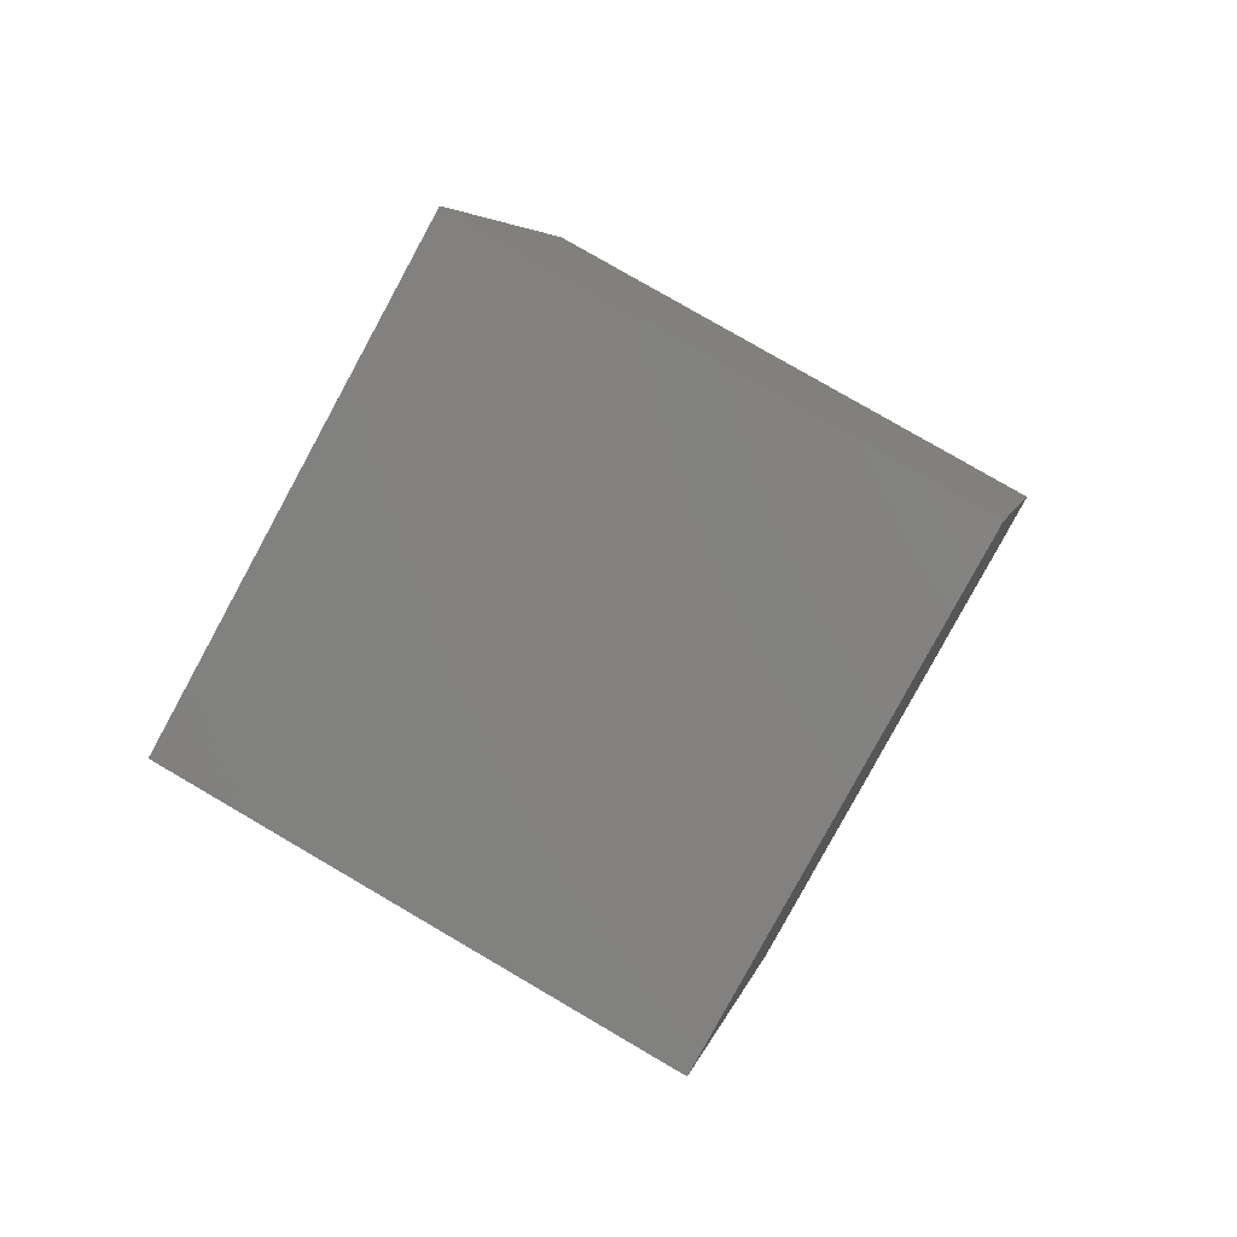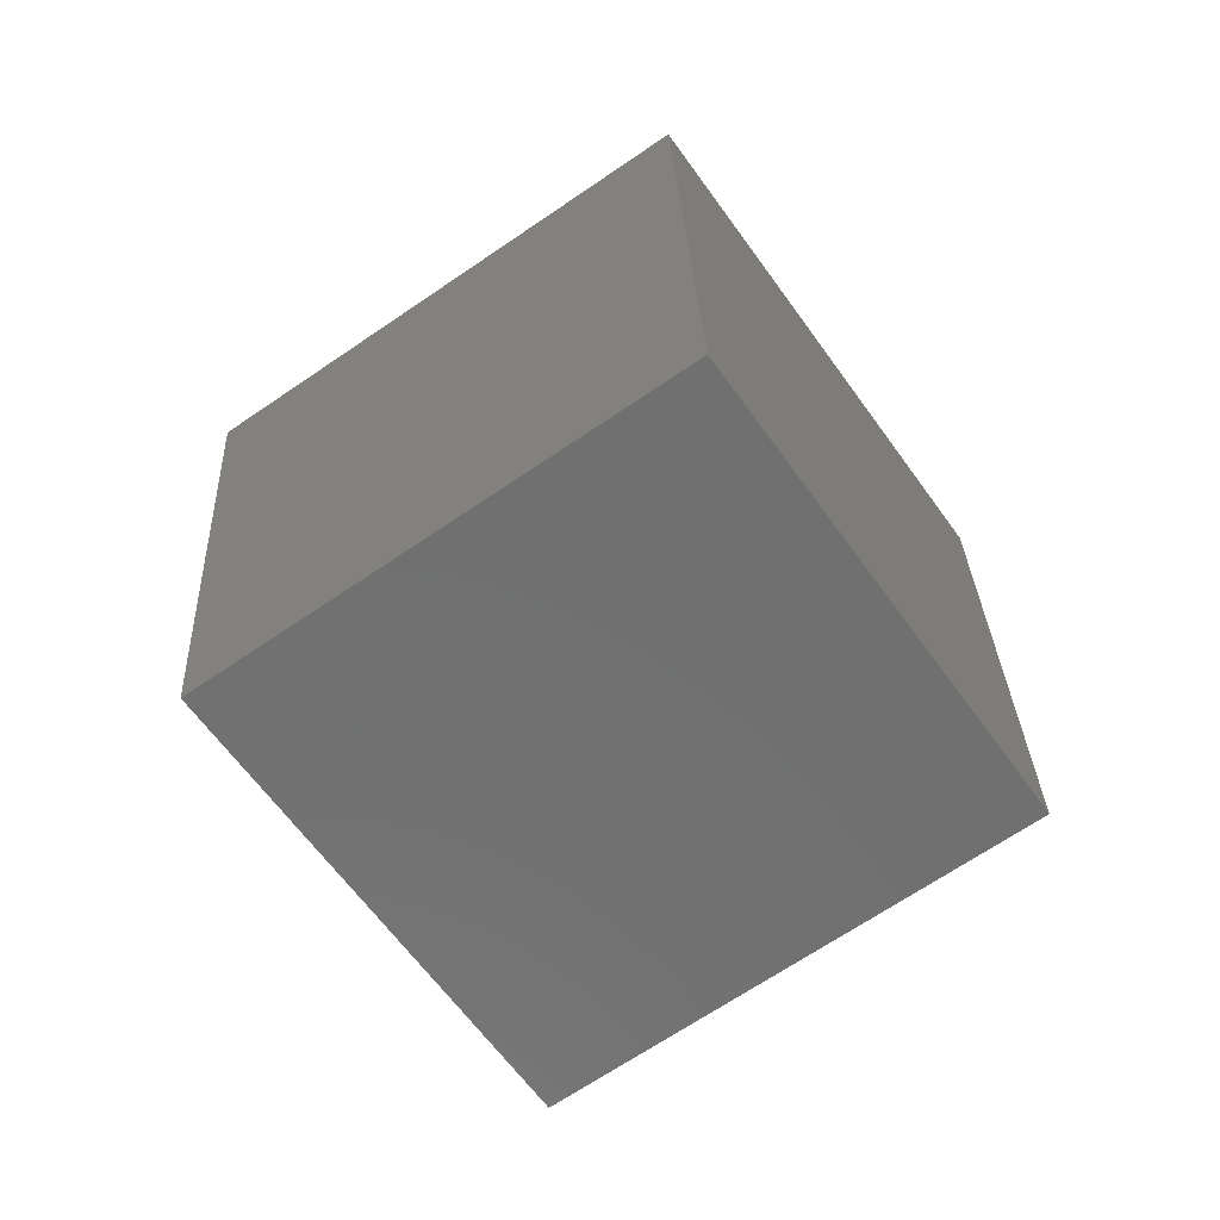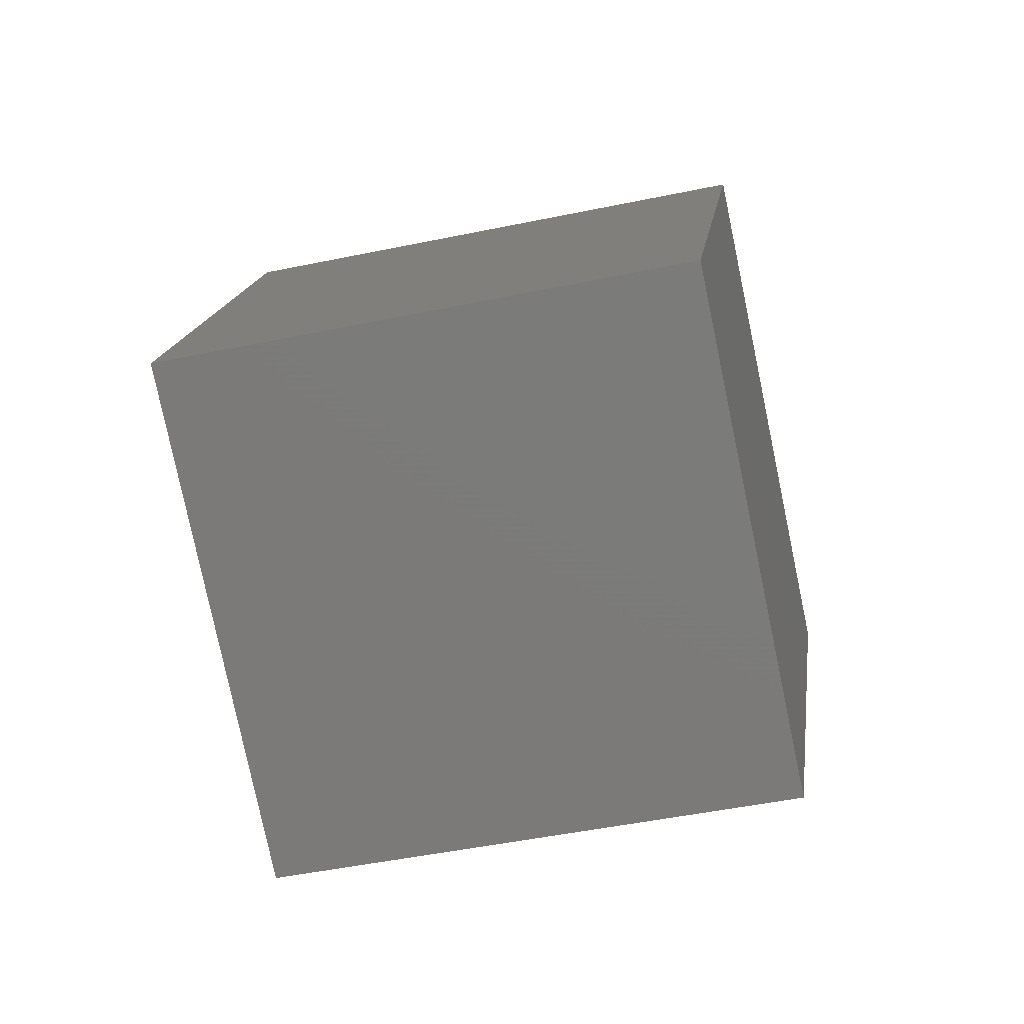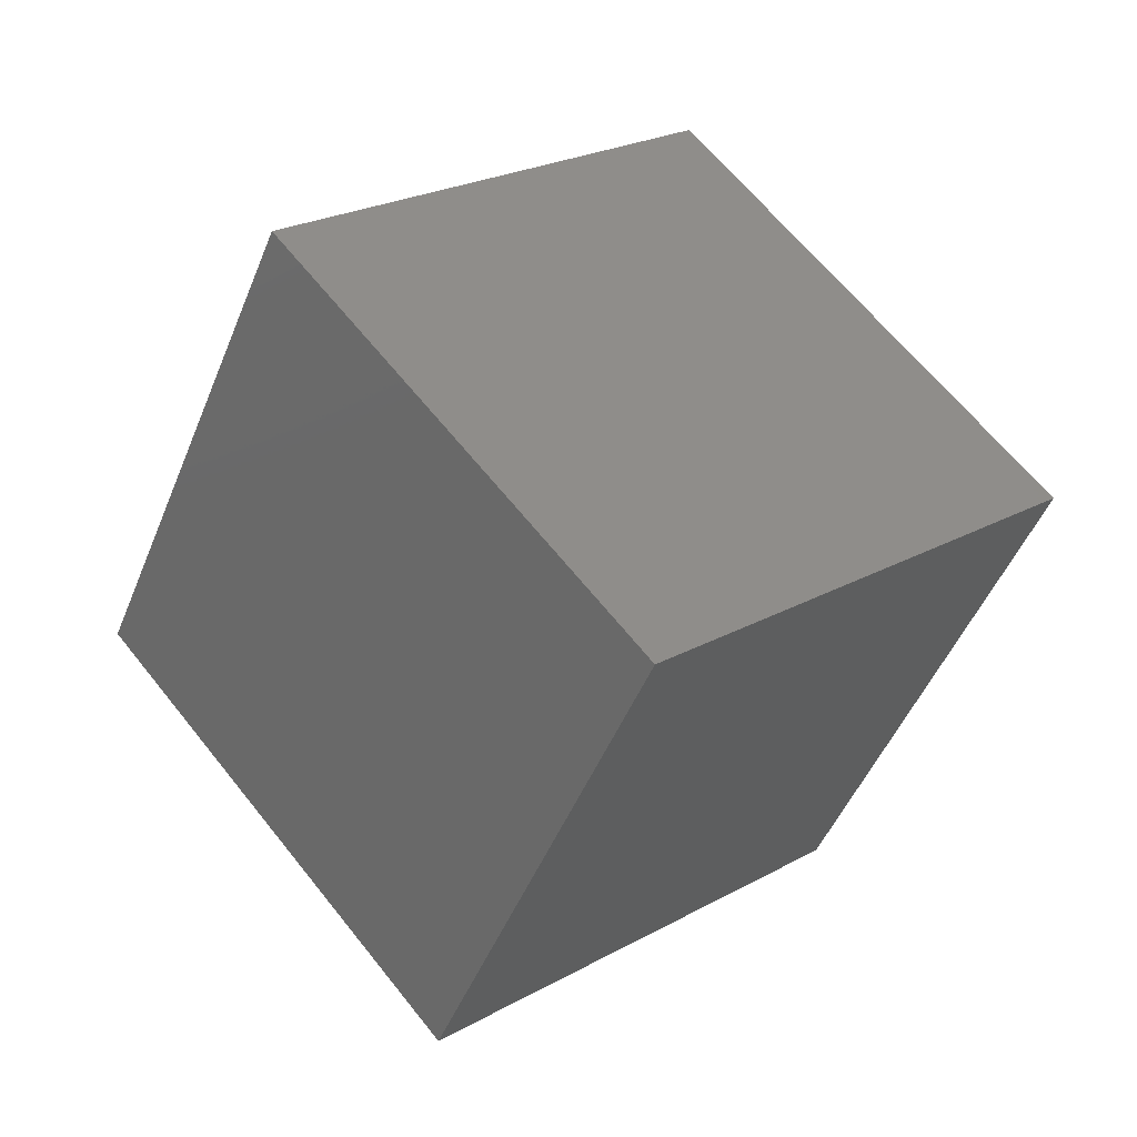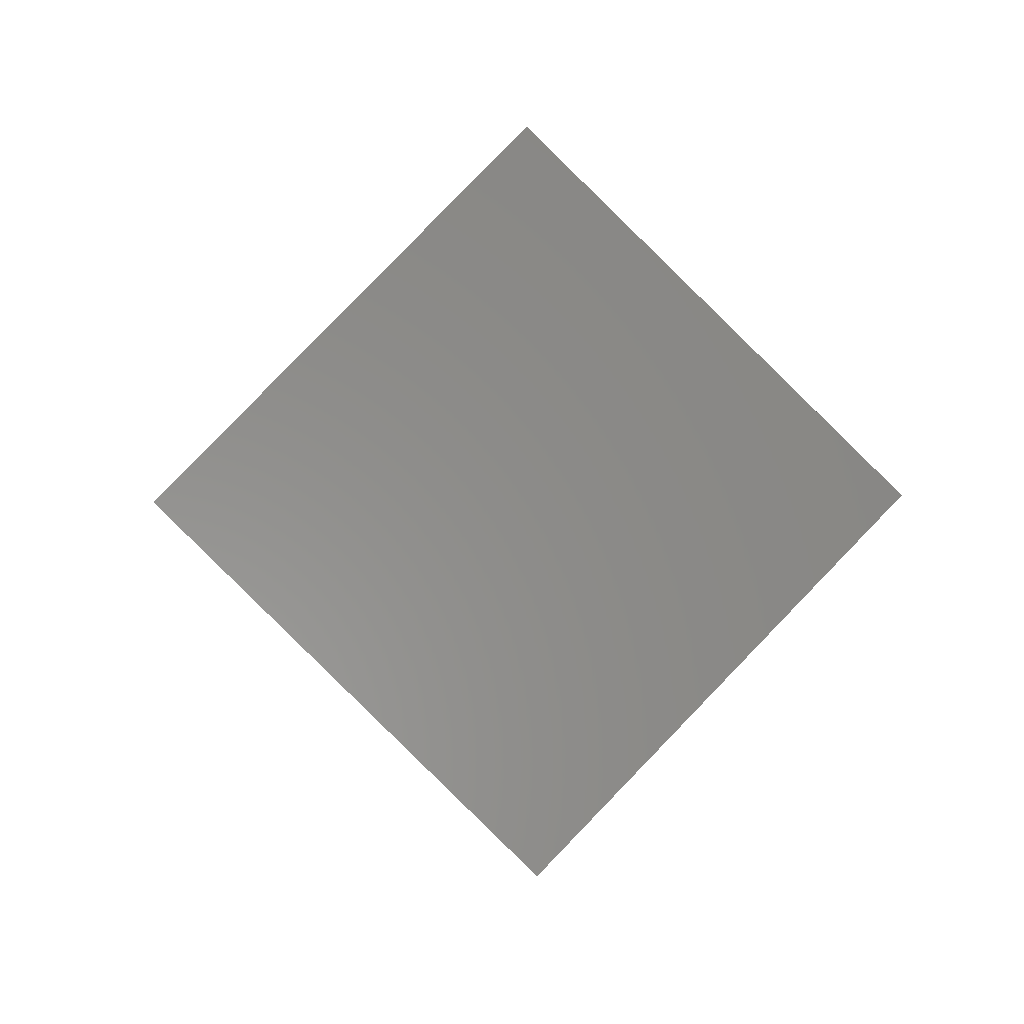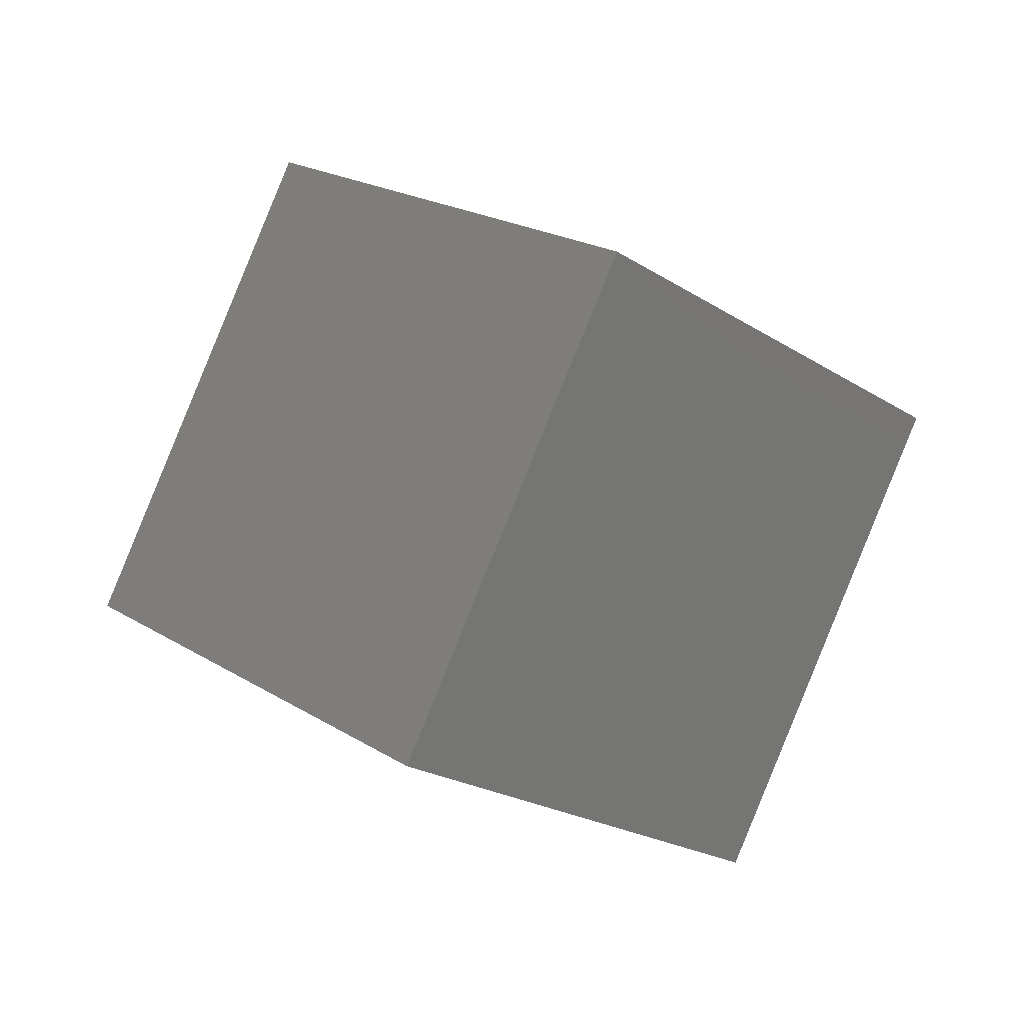
<metadata>
{"format":"stl","ext":"stl","renderer":"f3d","projection":"perspective","resolution":1024,"background":"white","views":[{"elev":-21.6,"azim":-5.2,"up":"+Z"},{"elev":53.8,"azim":161.3,"up":"+Z"},{"elev":-46.0,"azim":-136.4,"up":"+Y"},{"elev":22.0,"azim":-15.0,"up":"+Y"},{"elev":45.9,"azim":34.4,"up":"+Z"},{"elev":-62.6,"azim":139.1,"up":"+Z"}]}
</metadata>
<code>
# stl→obj: 8 verts, 12 faces
v 34.15 68.3 -40.85
v 9.151 -18.3 -84.15
v -77.45 -18.3 -34.15
v -52.45 68.3 9.151
v 77.45 18.3 34.15
v -9.151 18.3 84.15
v -34.15 -68.3 40.85
v 52.45 -68.3 -9.151
f 1 2 3
f 3 4 1
f 5 6 7
f 7 8 5
f 1 5 8
f 8 2 1
f 2 8 7
f 7 3 2
f 3 7 6
f 6 4 3
f 5 1 4
f 4 6 5

</code>
